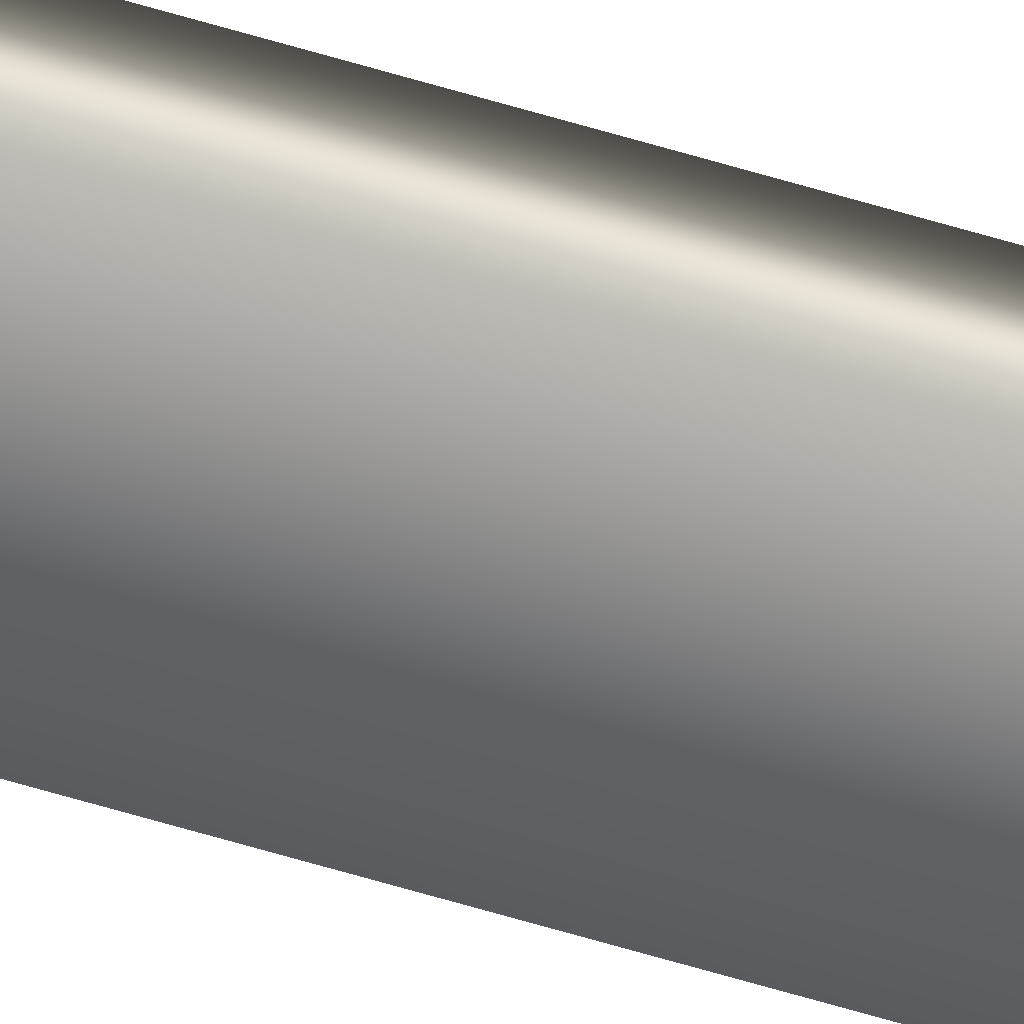
<metadata>
{"format":"obj","ext":"obj","renderer":"f3d","projection":"perspective","resolution":1024,"background":"white","views":[{"elev":-59.2,"azim":-107.6,"up":"+Y"}]}
</metadata>
<code>
v -82.15 24.65 87.84
v -82.15 24.67 87.84
v -82.15 24.65 83.88
v -82.15 24.67 83.88
v -82.11 24.67 83.88
v -82.11 24.65 83.88
v -82.11 24.65 87.84
v -82.11 24.67 87.84
f 1 2 3
f 3 2 4
f 5 6 4
f 4 6 3
f 1 3 7
f 7 3 6
f 8 5 2
f 2 5 4
f 2 1 8
f 8 1 7
f 8 7 5
f 5 7 6

</code>
